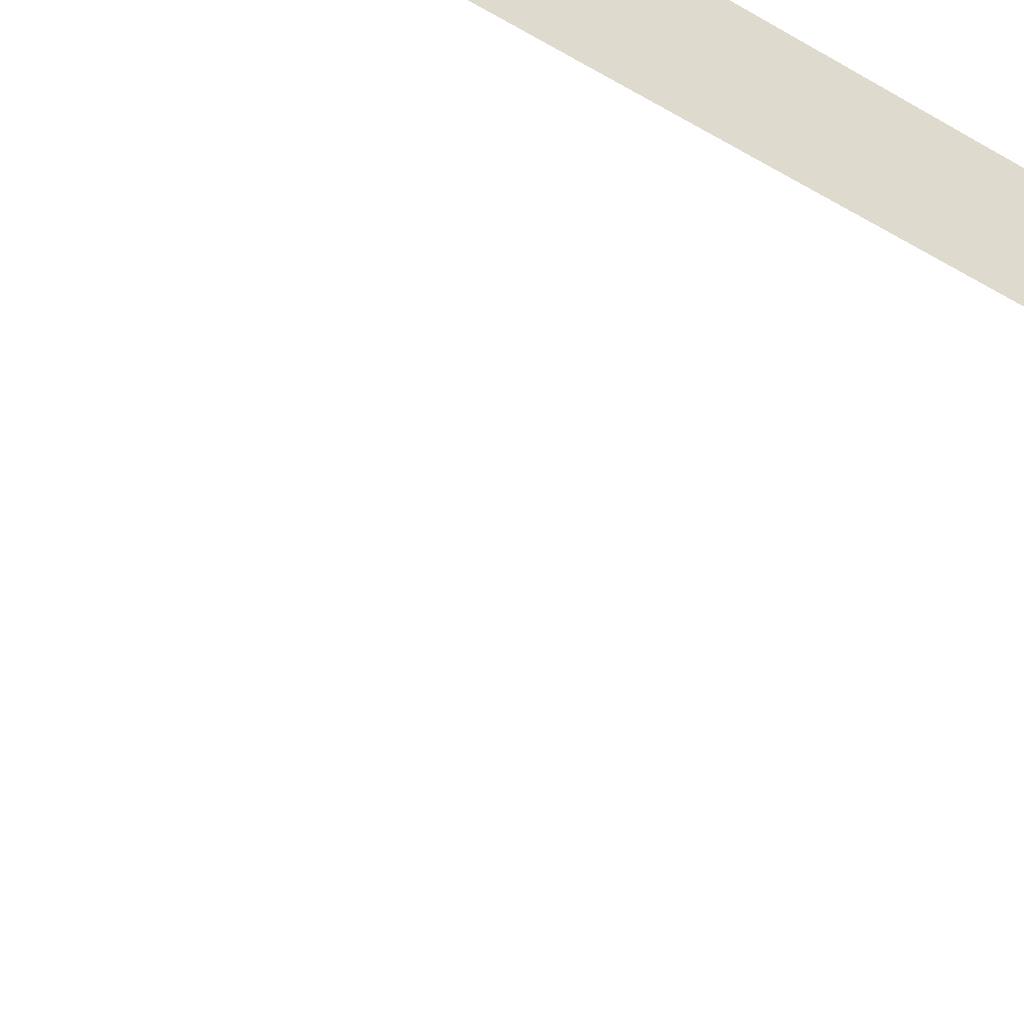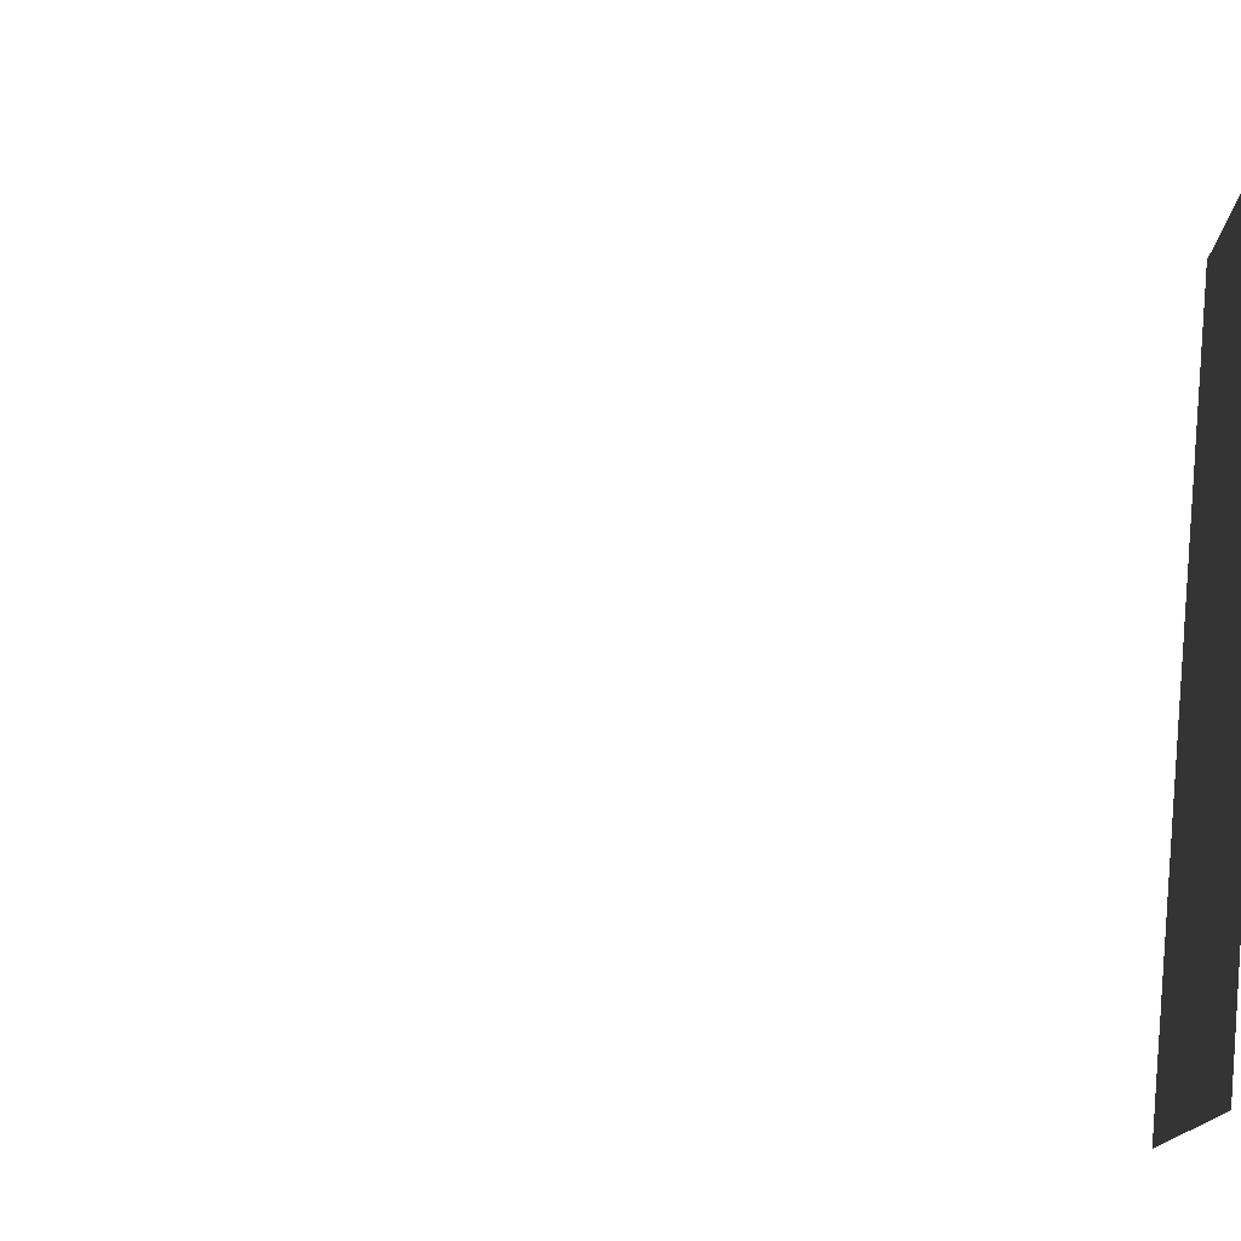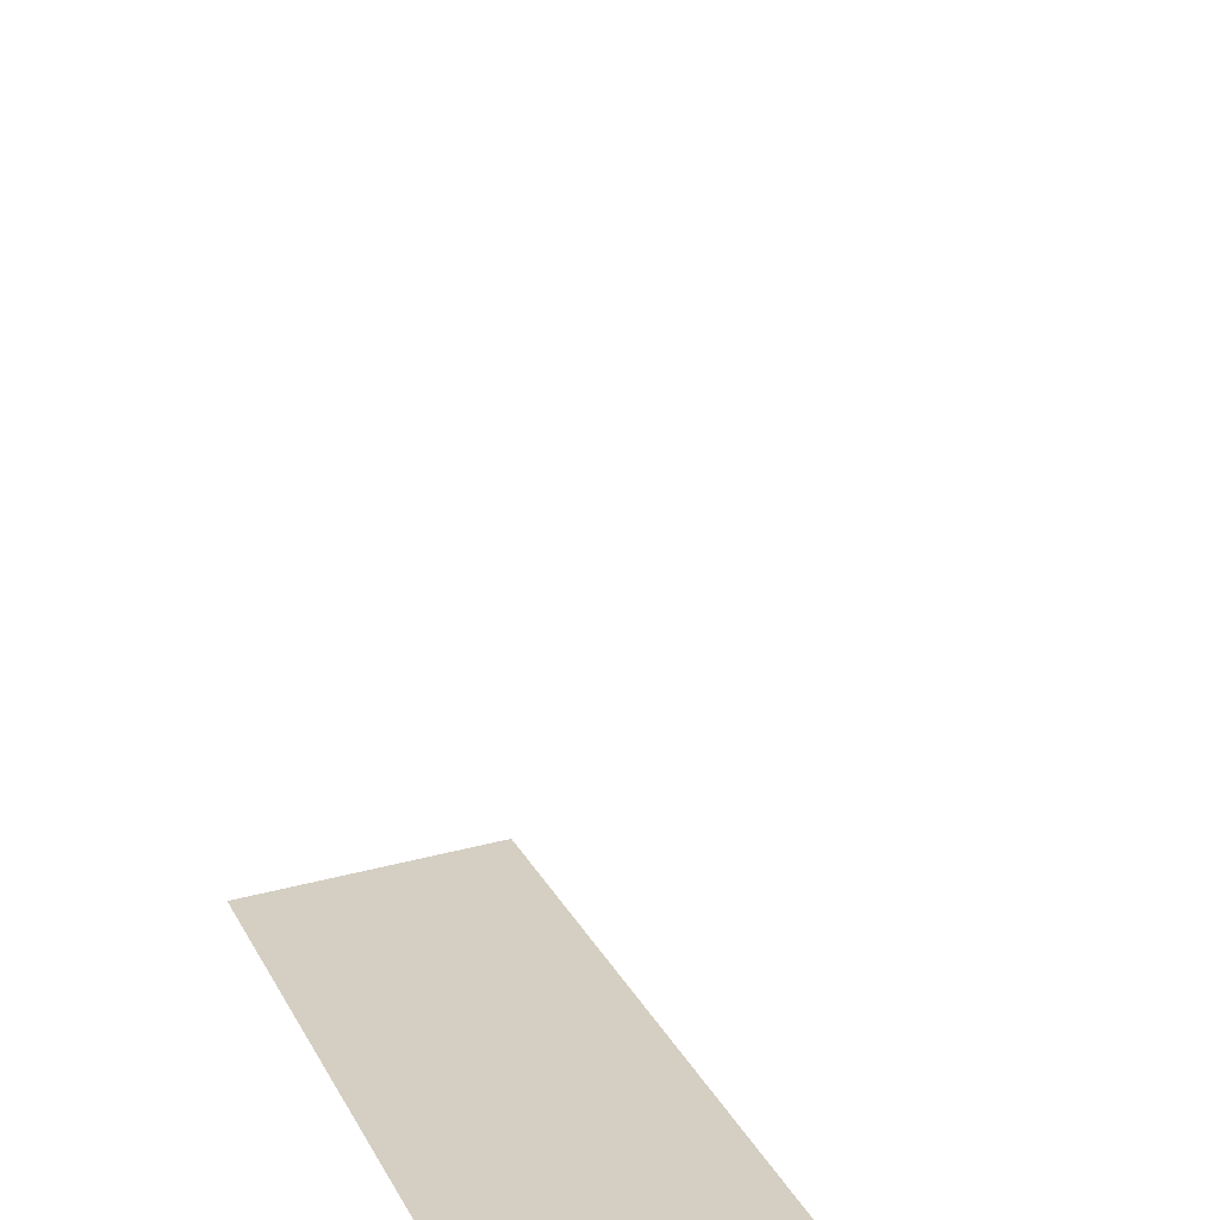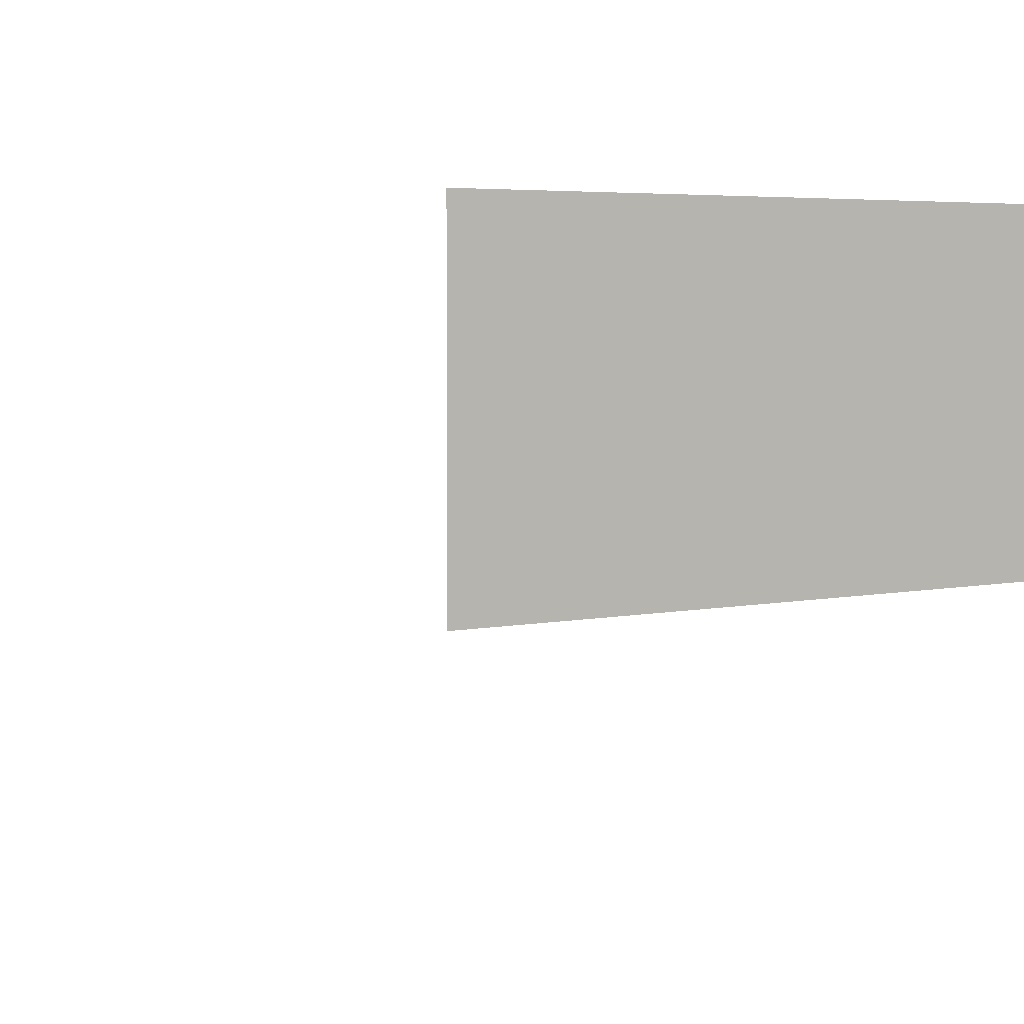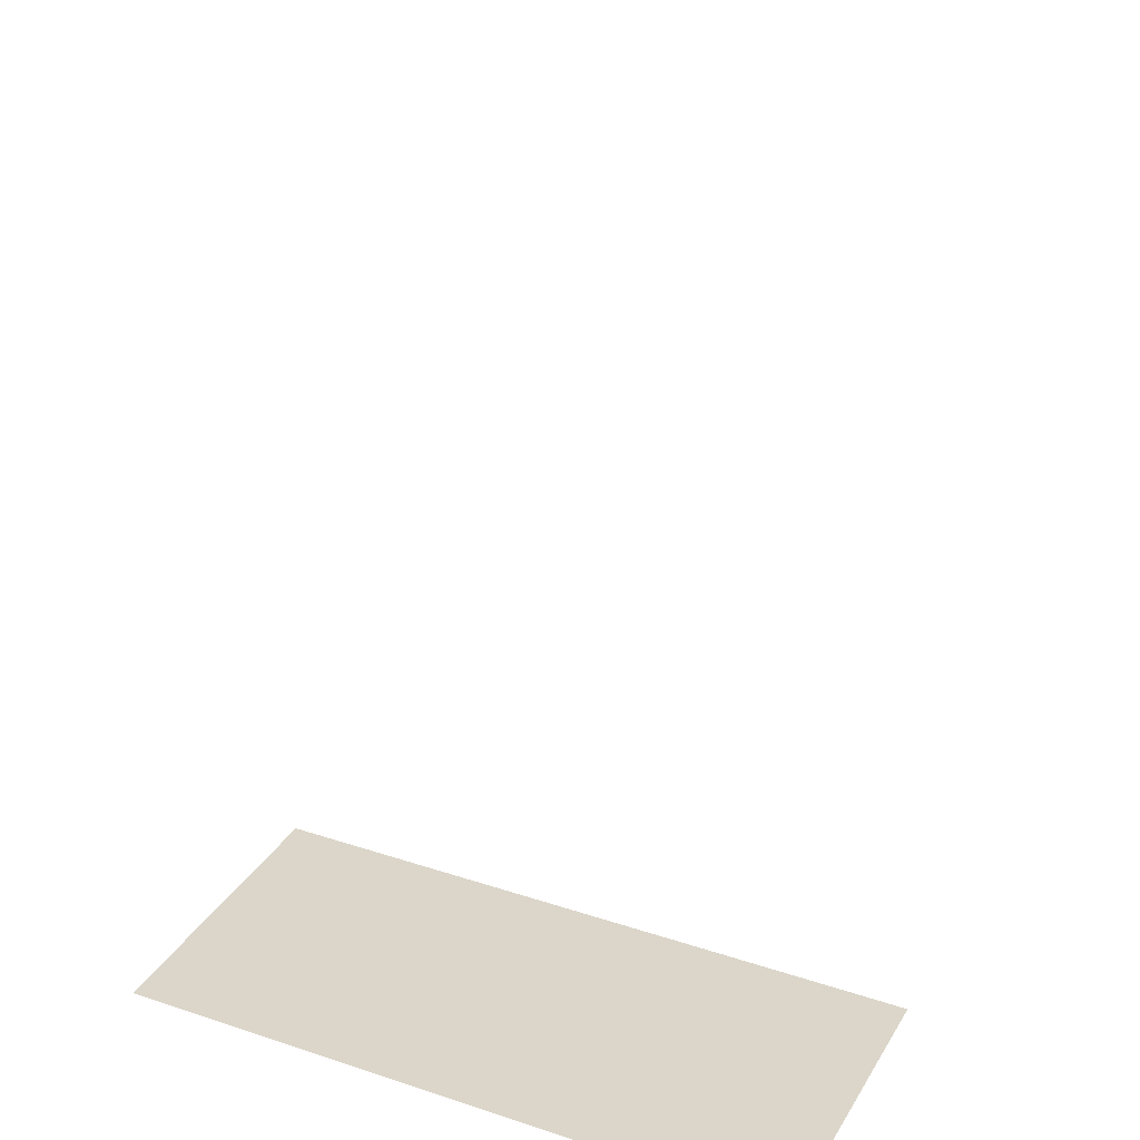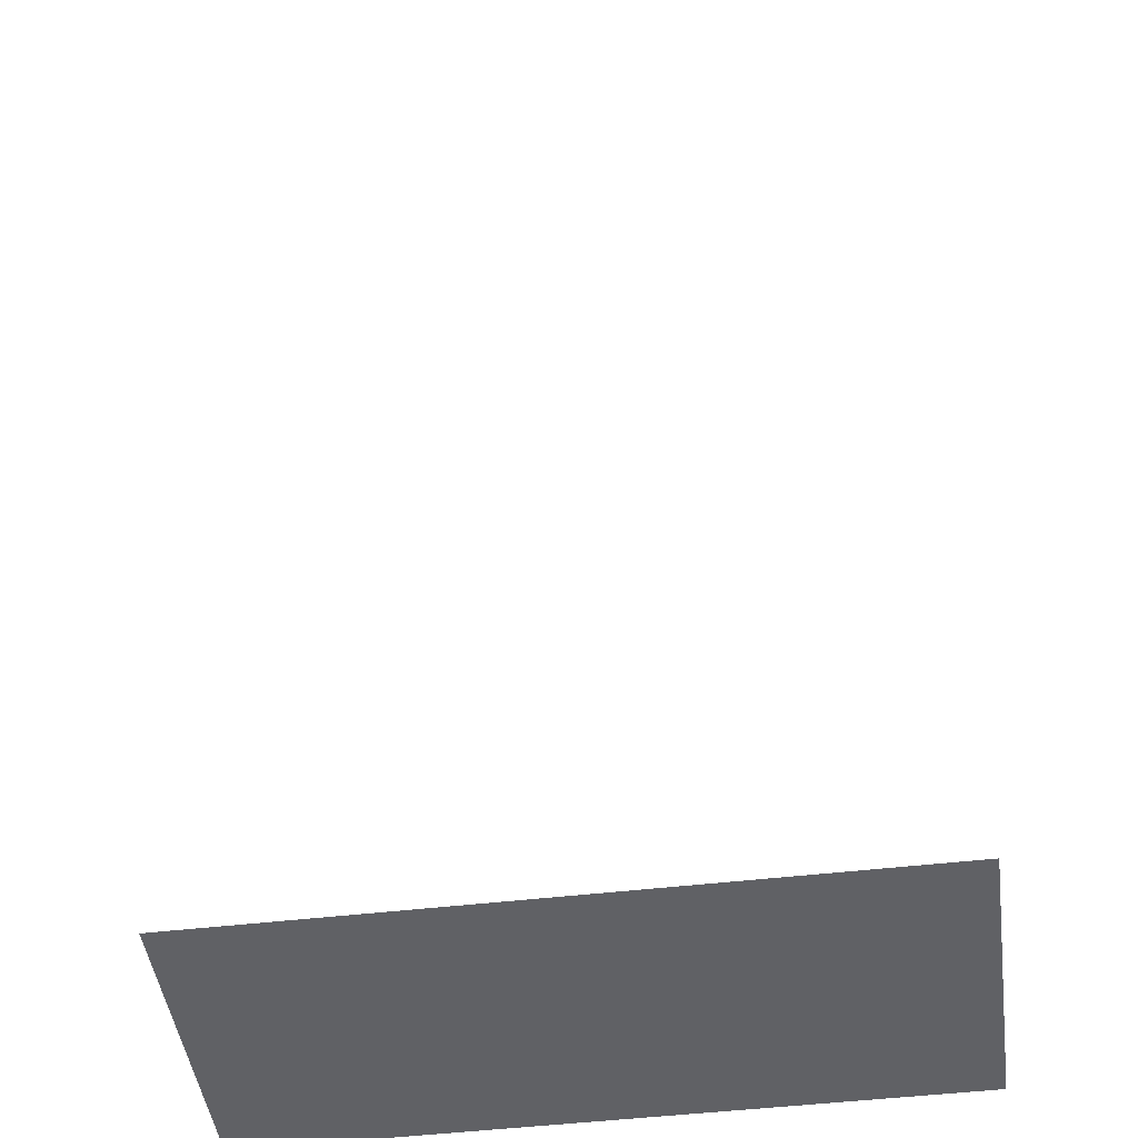
<metadata>
{"format":"obj","ext":"obj","renderer":"f3d","projection":"perspective","resolution":1024,"background":"white","views":[{"elev":-54.7,"azim":149.2,"up":"+Y"},{"elev":75.9,"azim":95.9,"up":"+Y"},{"elev":25.7,"azim":-113.6,"up":"+Z"},{"elev":4.7,"azim":145.6,"up":"+Y"},{"elev":29.7,"azim":-154.2,"up":"+Z"},{"elev":-47.2,"azim":7.7,"up":"+Z"}]}
</metadata>
<code>
o Cube.000_Cube.003
v 2.079 1.385 -5.114
v 2.079 1.385 5.114
v -2.079 1.385 -5.114
v -5.114 1.385 2.079
v 2.079 3.232 -5.114
v 2.079 3.232 5.114
v -5.114 3.232 2.079
v -2.079 3.232 -5.114
v 5.114 3.232 2.079
v 5.114 1.385 2.079
v 5.114 1.385 -2.079
v -2.079 3.232 5.114
v -2.079 1.385 5.114
v -5.114 3.232 -2.079
v -5.114 1.385 -2.079
v 5.114 3.232 -2.079
f 0 0 0
f 0 0 0
f 0 0 0
f 3 1 5
f 0 0 0
f 0 0 0
f 0 0 0
f 8 3 5

</code>
